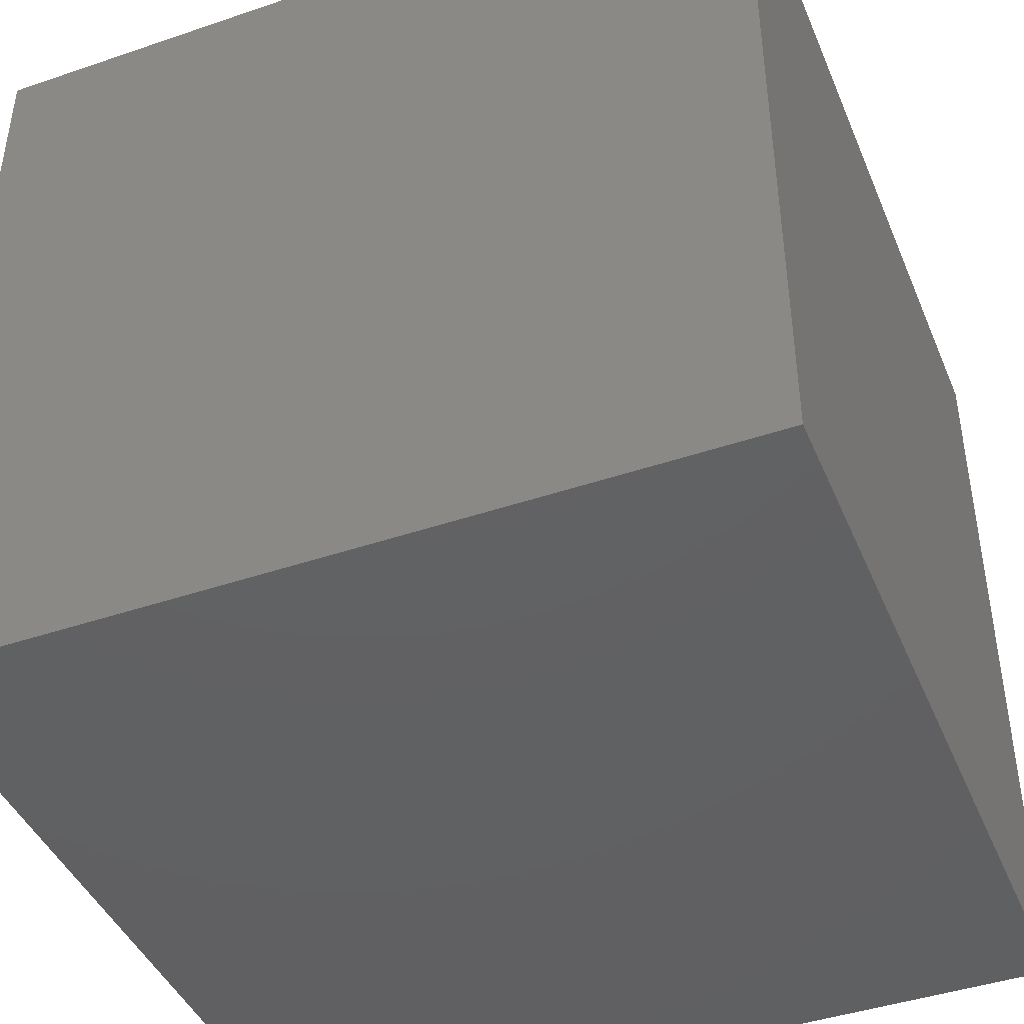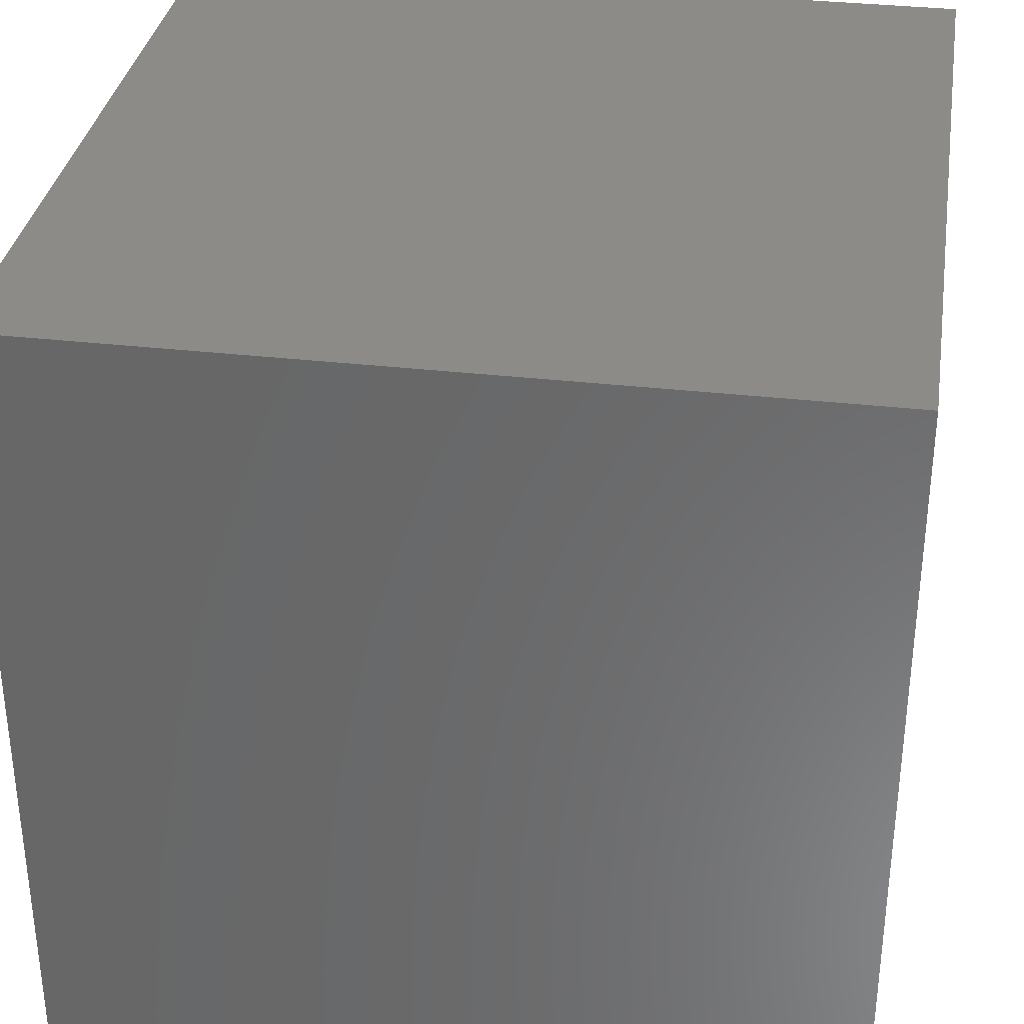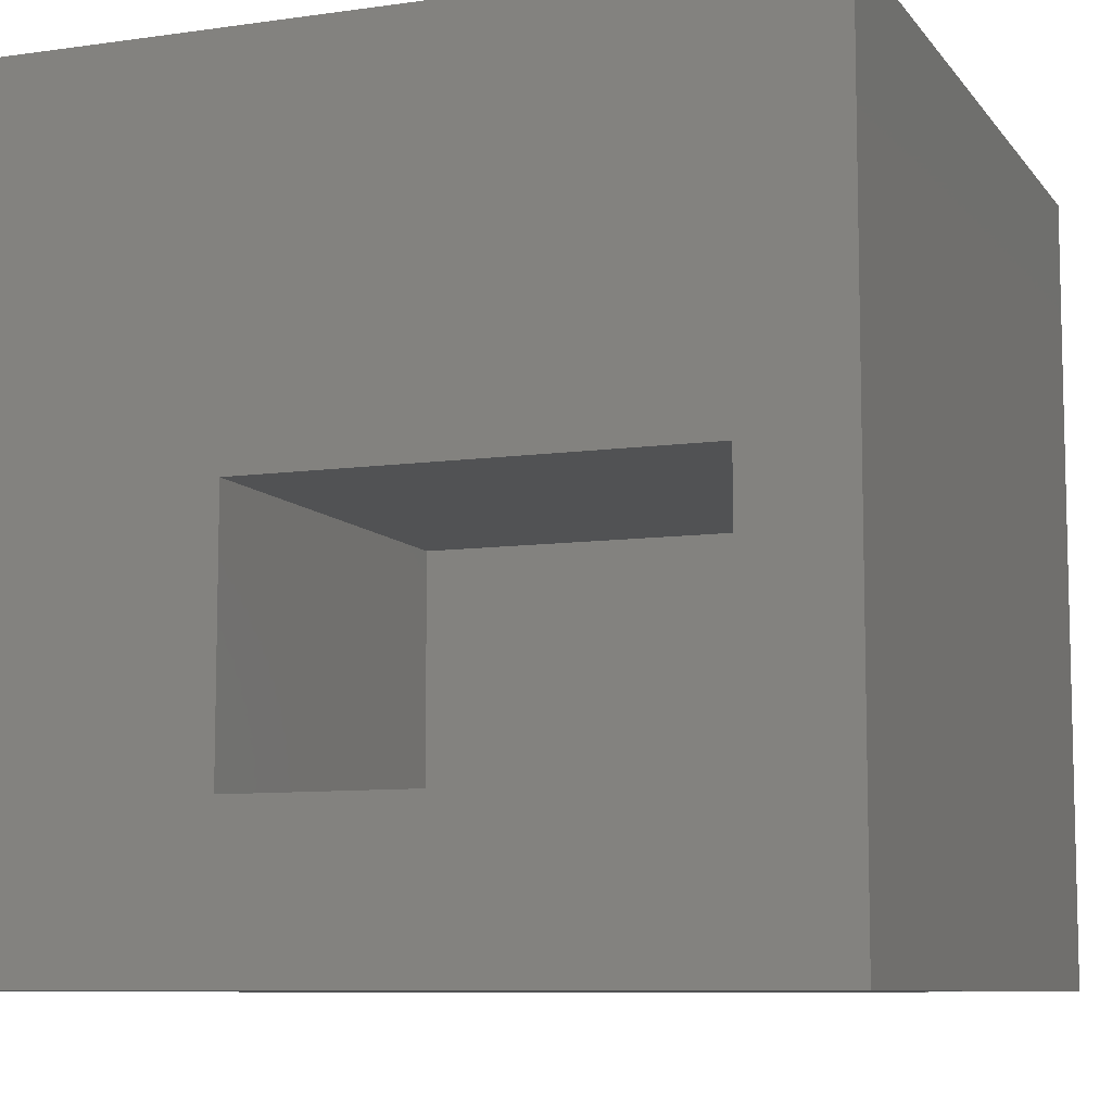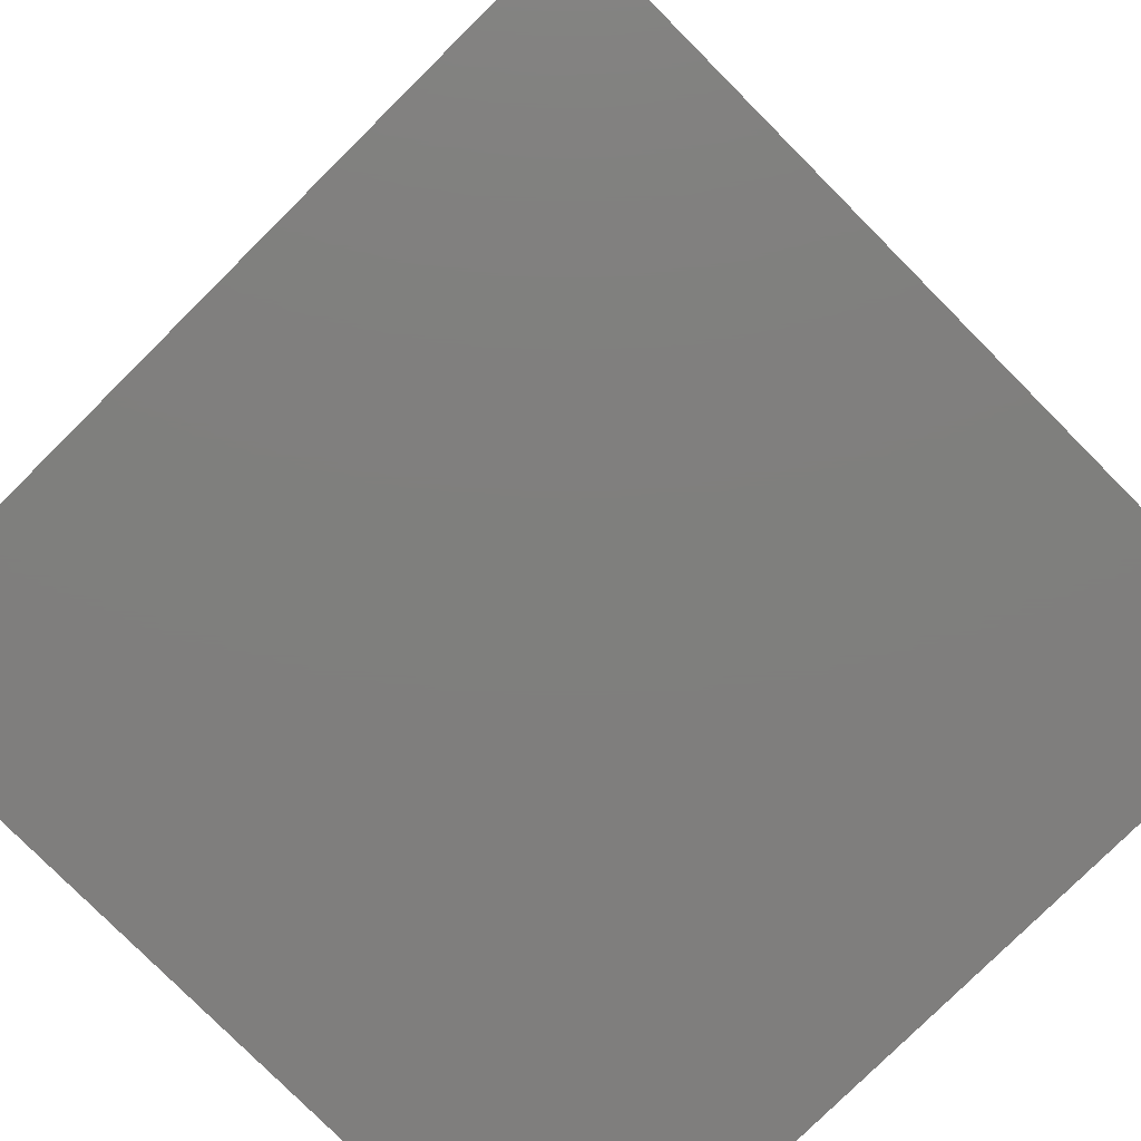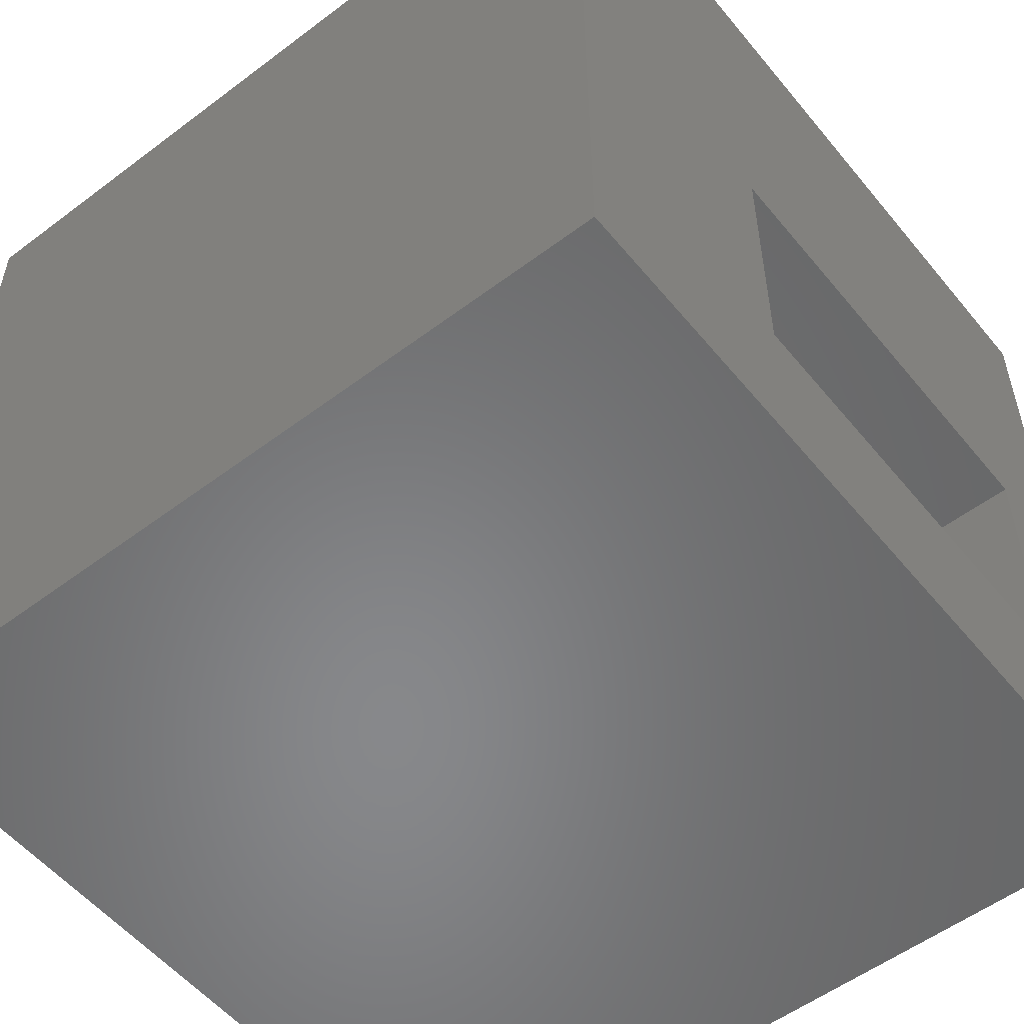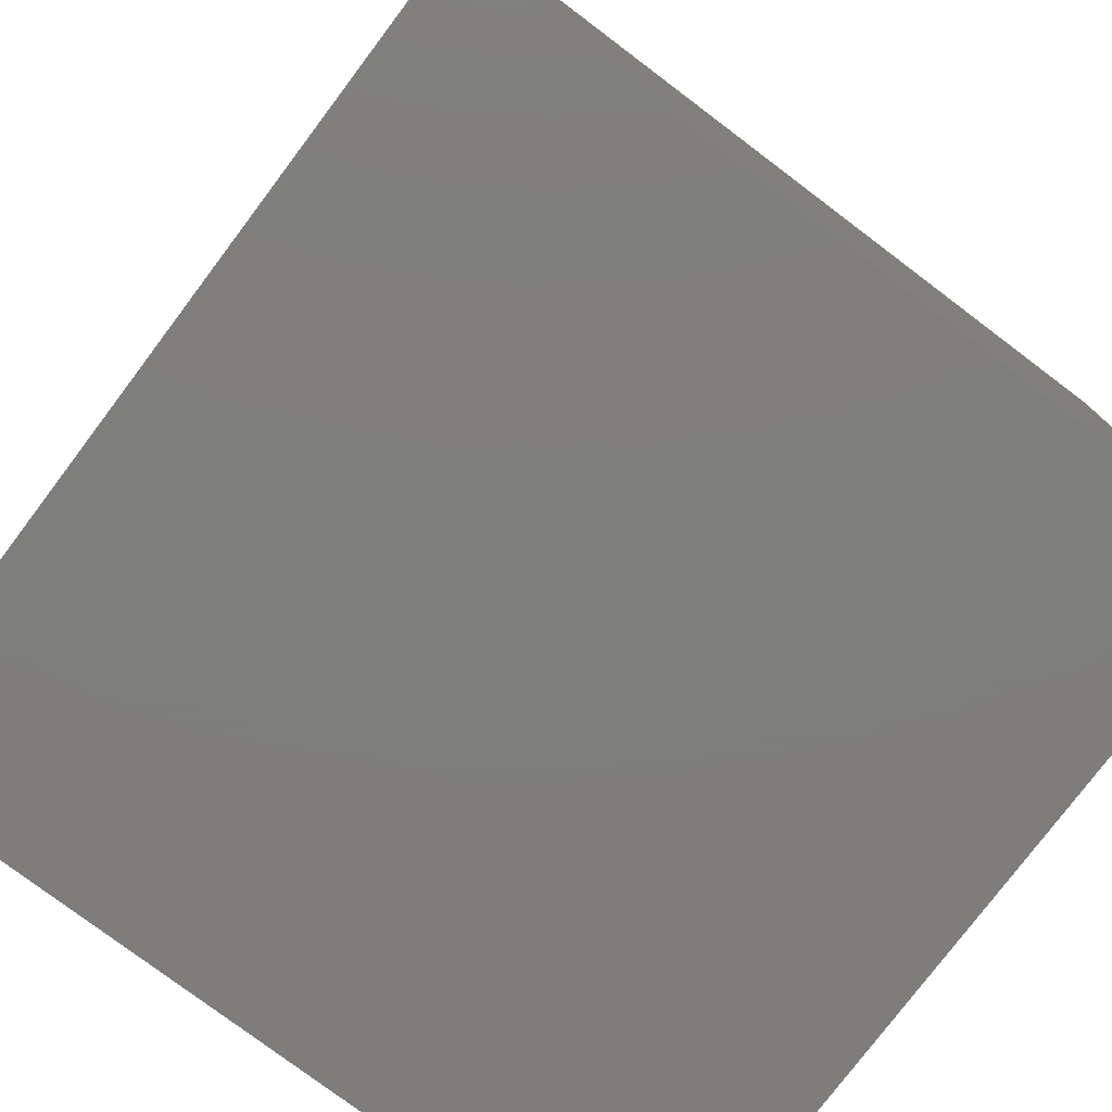
<metadata>
{"format":"stl","ext":"stl","renderer":"f3d","projection":"perspective","resolution":1024,"background":"white","views":[{"elev":-43.4,"azim":111.9,"up":"+Y"},{"elev":33.7,"azim":-171.1,"up":"+Y"},{"elev":-8.7,"azim":21.0,"up":"+Y"},{"elev":-78.8,"azim":-135.2,"up":"+Y"},{"elev":-54.5,"azim":-51.4,"up":"+Y"},{"elev":-77.7,"azim":143.0,"up":"+Y"}]}
</metadata>
<code>
# stl→obj: 16 verts, 28 faces
v 0 0 10
v 0 10 10
v 0 0 0
v 0 10 0
v 10 0 10
v 10 0 0
v 10 10 10
v 10 10 0
v 3.231 5.2 10
v 3.231 1.955 10
v 8.725 1.955 10
v 8.725 5.2 10
v 3.231 1.955 4.692
v 3.231 5.2 4.692
v 8.725 5.2 4.692
v 8.725 1.955 4.692
f 1 2 3
f 3 2 4
f 5 1 6
f 6 1 3
f 7 5 8
f 8 5 6
f 2 7 4
f 4 7 8
f 9 2 10
f 10 2 1
f 10 1 11
f 11 1 5
f 11 5 12
f 12 5 7
f 12 7 9
f 9 7 2
f 8 6 4
f 4 6 3
f 13 14 10
f 10 14 9
f 14 15 9
f 9 15 12
f 15 16 12
f 12 16 11
f 16 13 11
f 11 13 10
f 16 15 13
f 13 15 14

</code>
